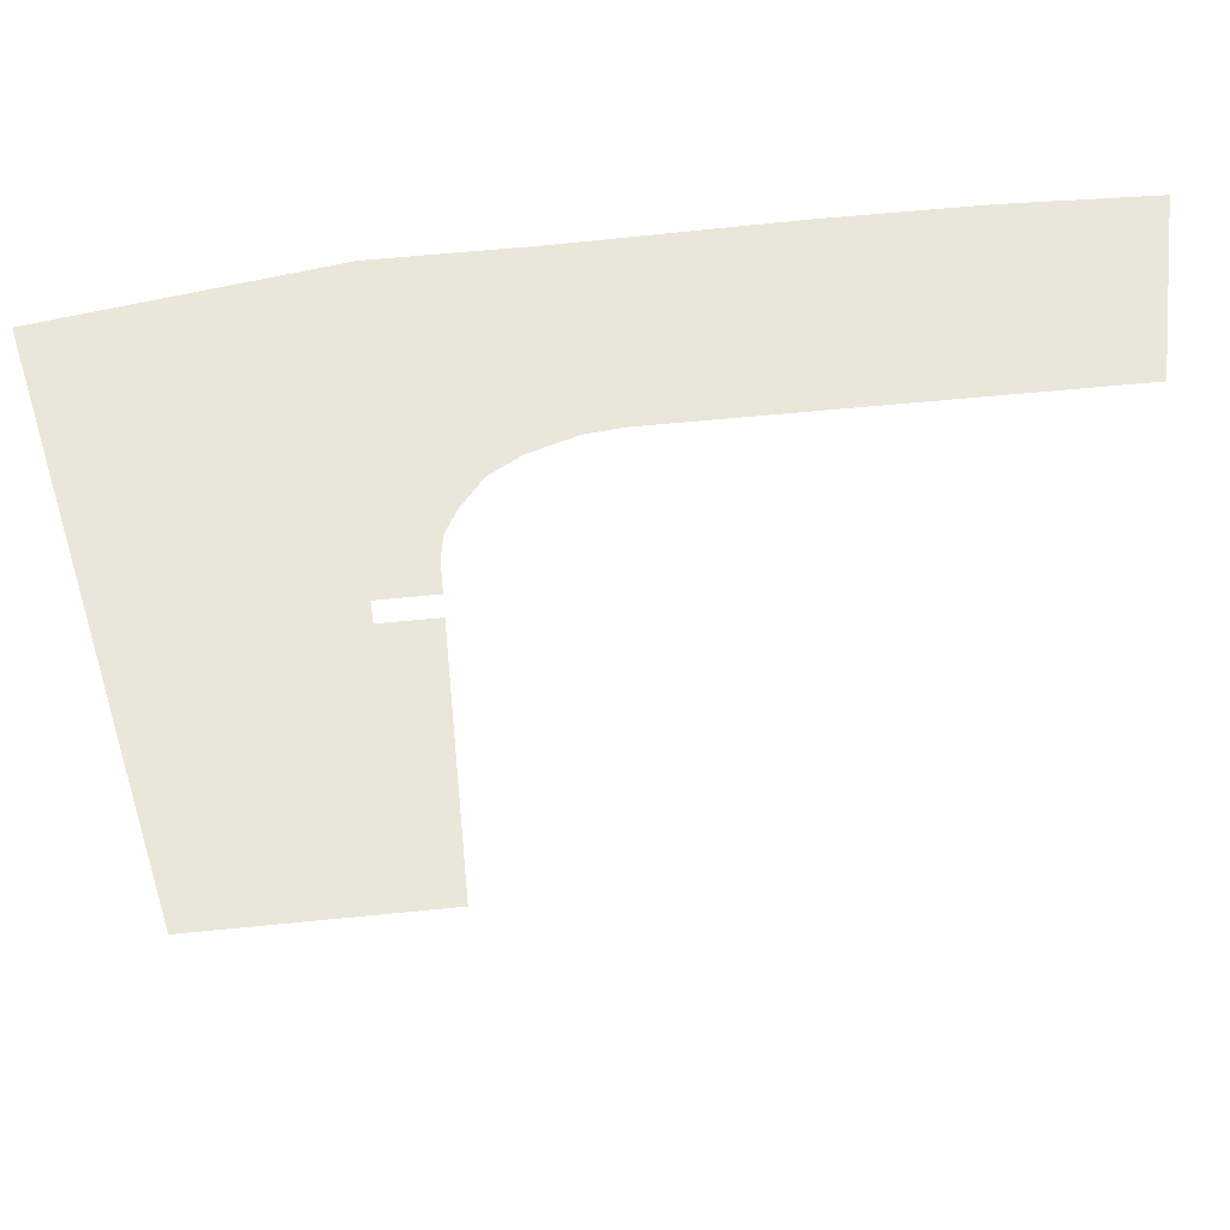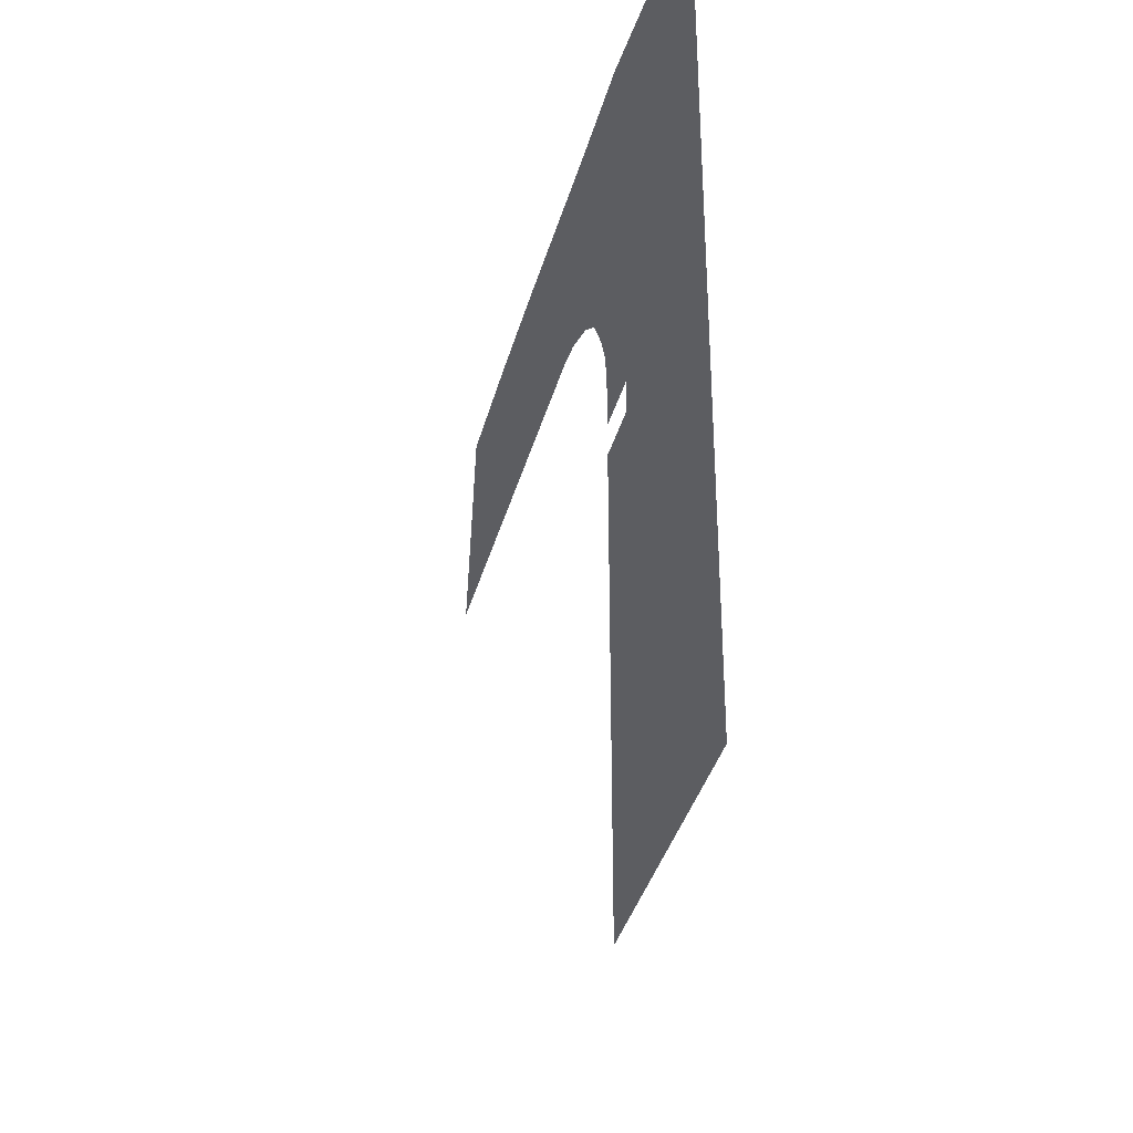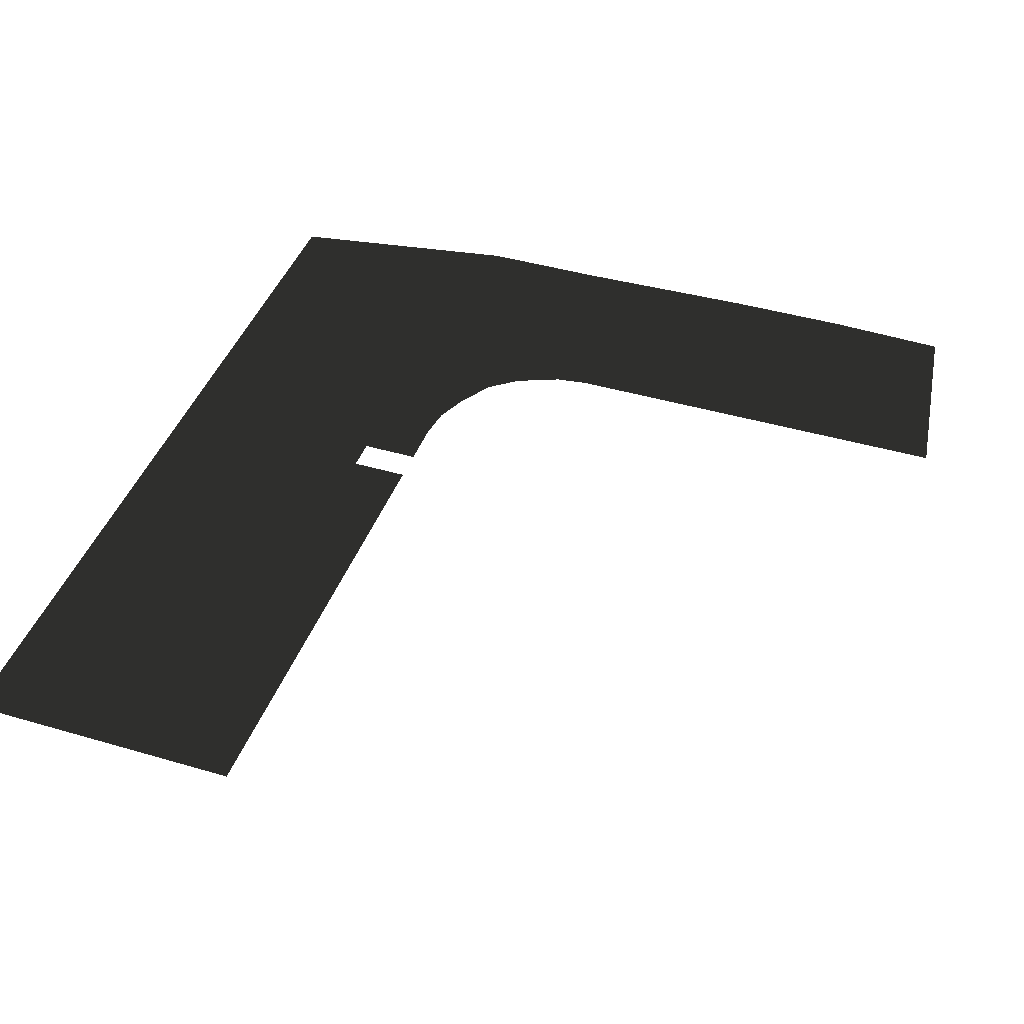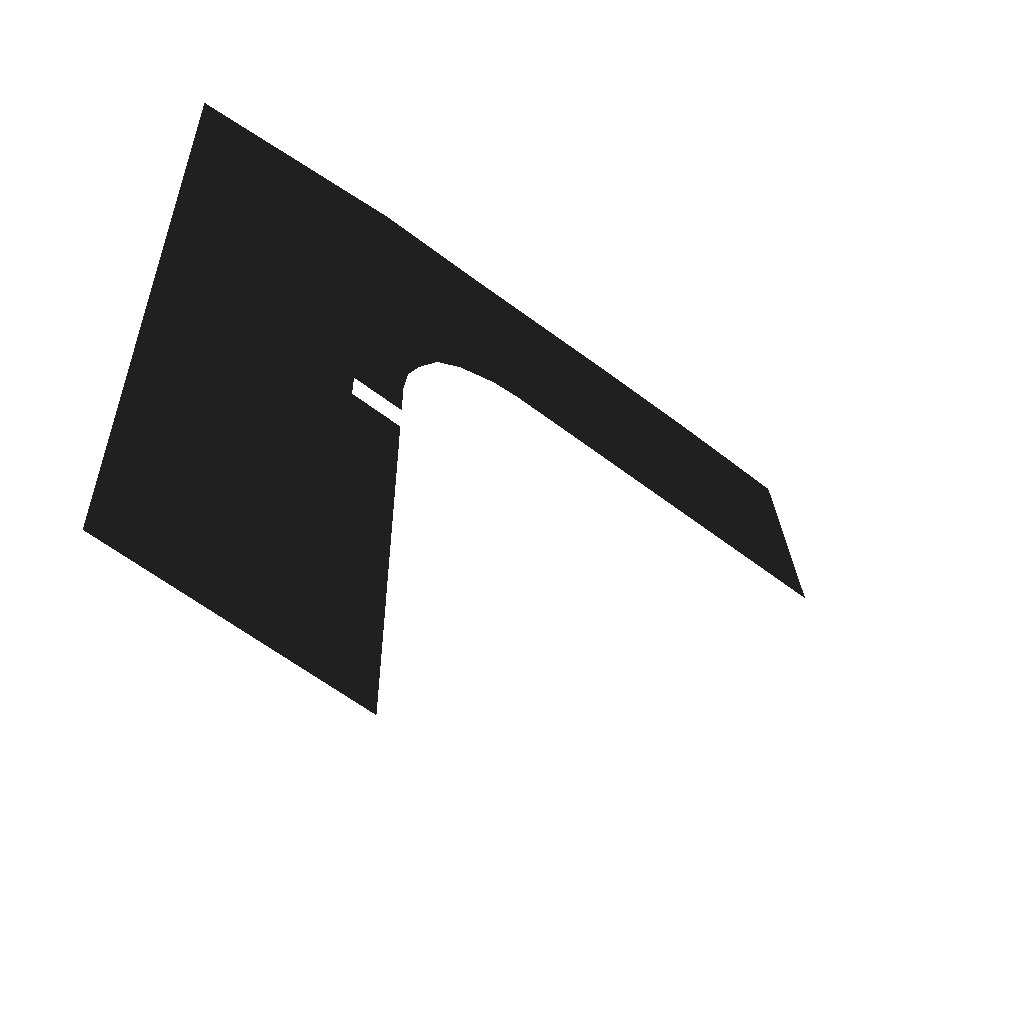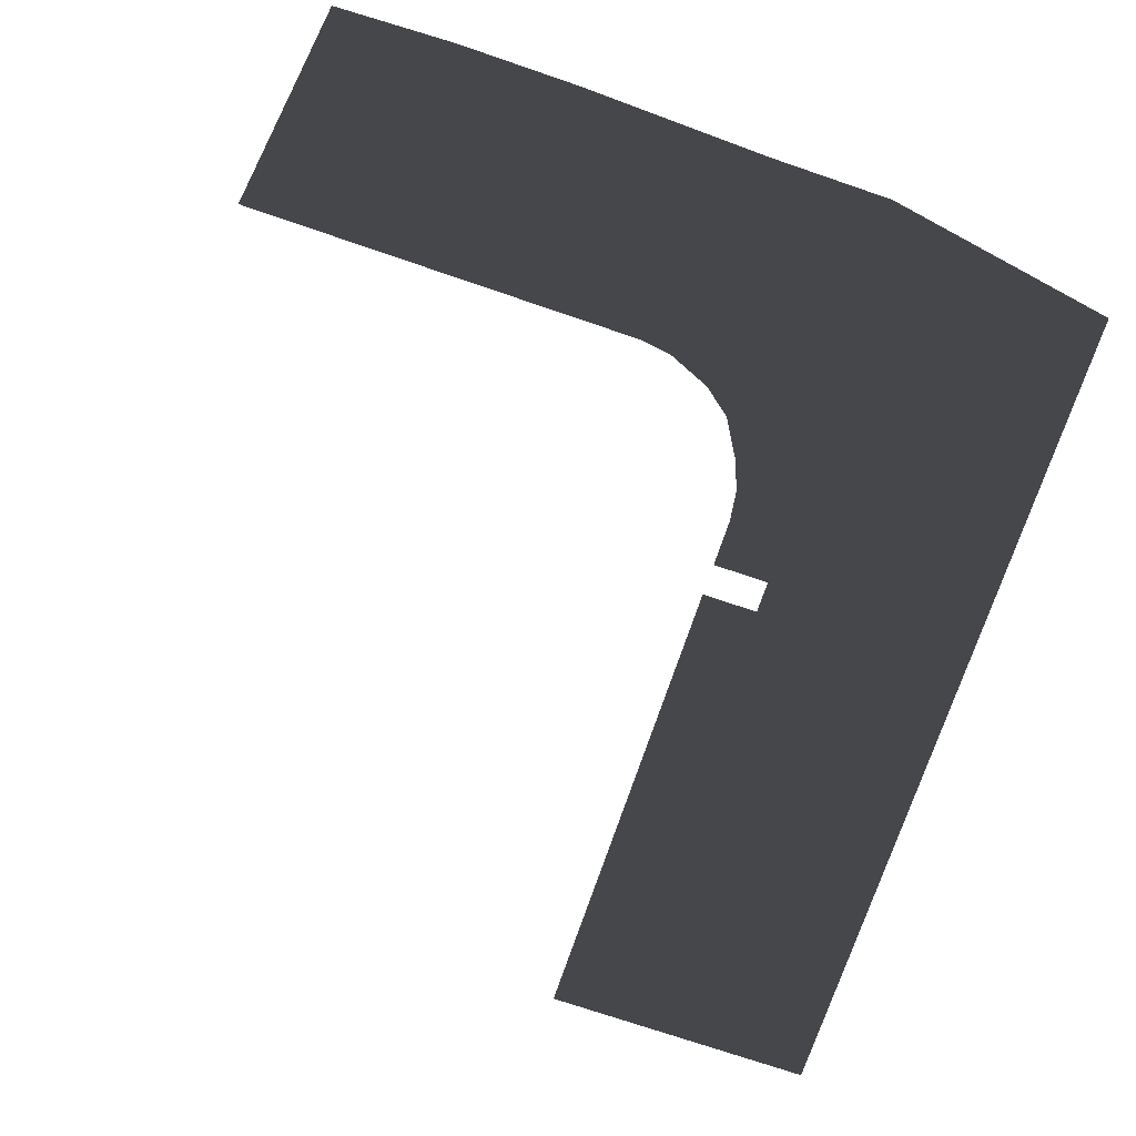
<metadata>
{"format":"obj","ext":"obj","renderer":"f3d","projection":"perspective","resolution":1024,"background":"white","views":[{"elev":55.0,"azim":-6.2,"up":"+Y"},{"elev":-37.2,"azim":-104.7,"up":"+Y"},{"elev":42.8,"azim":19.3,"up":"+Z"},{"elev":-58.7,"azim":-38.5,"up":"+Y"},{"elev":-74.1,"azim":161.2,"up":"+Z"}]}
</metadata>
<code>
v 682.1 231.6 -6.911
v 686.5 200.8 -6.911
v 625.4 200.8 -6.911
v 663.7 232.3 -6.911
v 662.2 232.3 -6.911
v 646.4 232.3 -6.911
v 644.9 232.3 -6.911
v 616.7 231.6 -6.911
v 620.5 200.1 -6.911
v 613.9 197.4 -6.911
v 615.2 231.6 -6.911
v 599.4 231.6 -6.911
v 609.6 194 -6.911
v 606.3 188.5 -6.911
v 604.4 184 -6.911
v 603.7 179.1 -6.911
v 603.7 172.1 -6.911
v 595.1 172.1 -6.911
v 597.9 231.6 -6.911
v 561.9 225.7 -6.911
v 595.1 167.2 -6.911
v 561.9 96.9 -6.911
v 603.6 96.86 -6.911
v 603.7 167.2 -6.911
g Terrain_Main.003_36456_191
f 1 3 2
f 3 1 4
f 3 4 5
f 3 5 6
f 3 6 7
f 3 7 8
f 3 8 9
f 9 8 10
f 10 8 11
f 10 11 12
f 10 12 13
f 13 12 14
f 14 12 15
f 15 12 16
f 16 12 17
f 17 12 18
f 18 12 19
f 18 19 20
f 18 20 21
f 22 21 20
f 23 21 22
f 21 23 24

</code>
